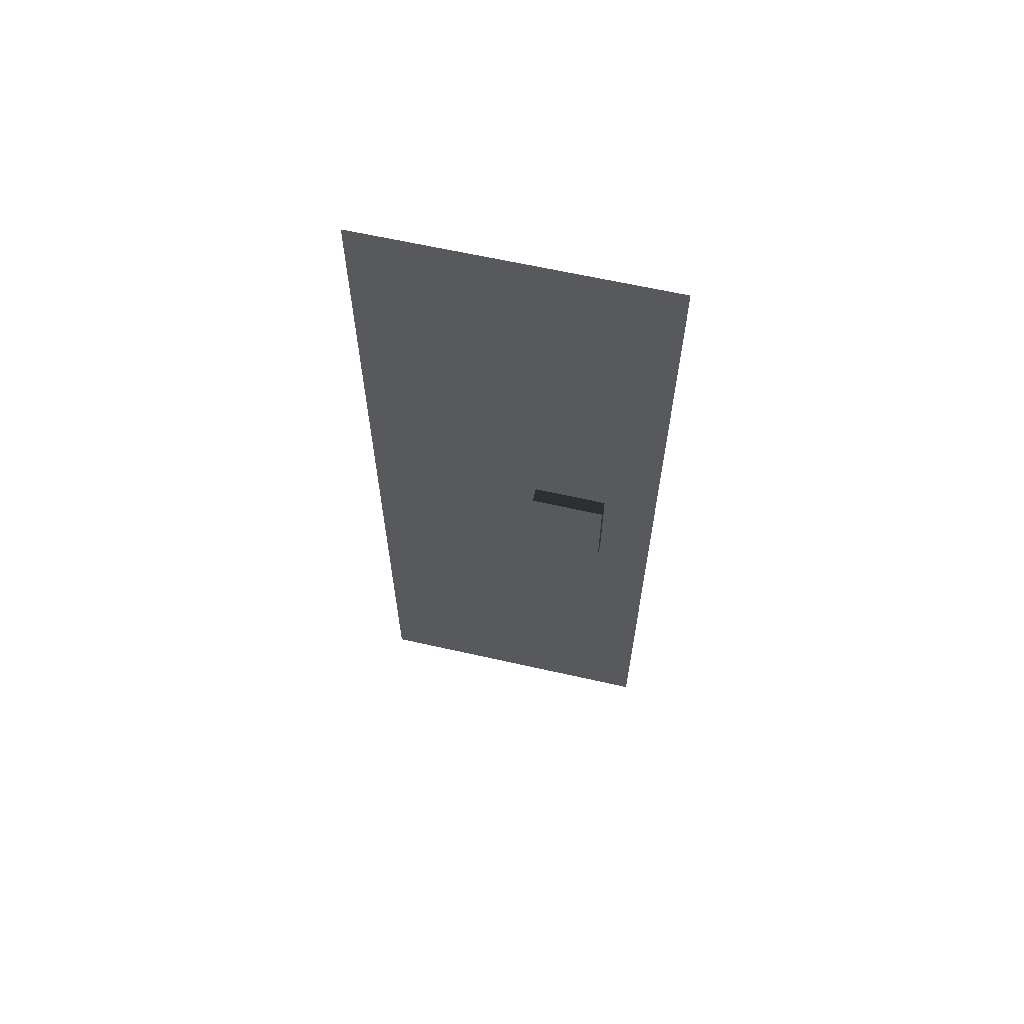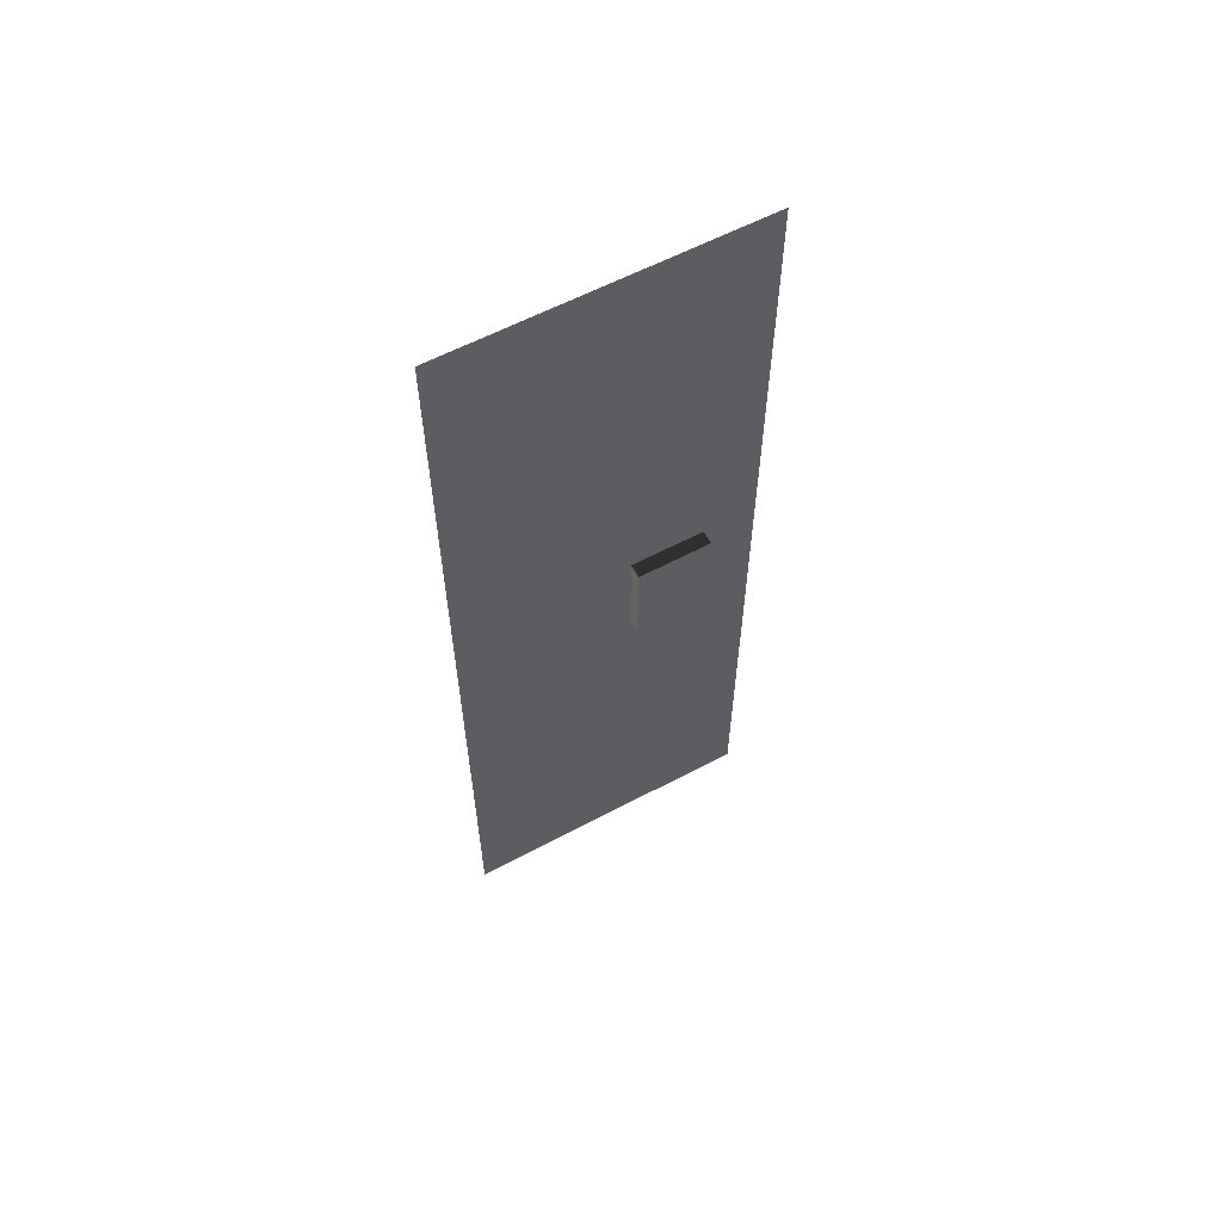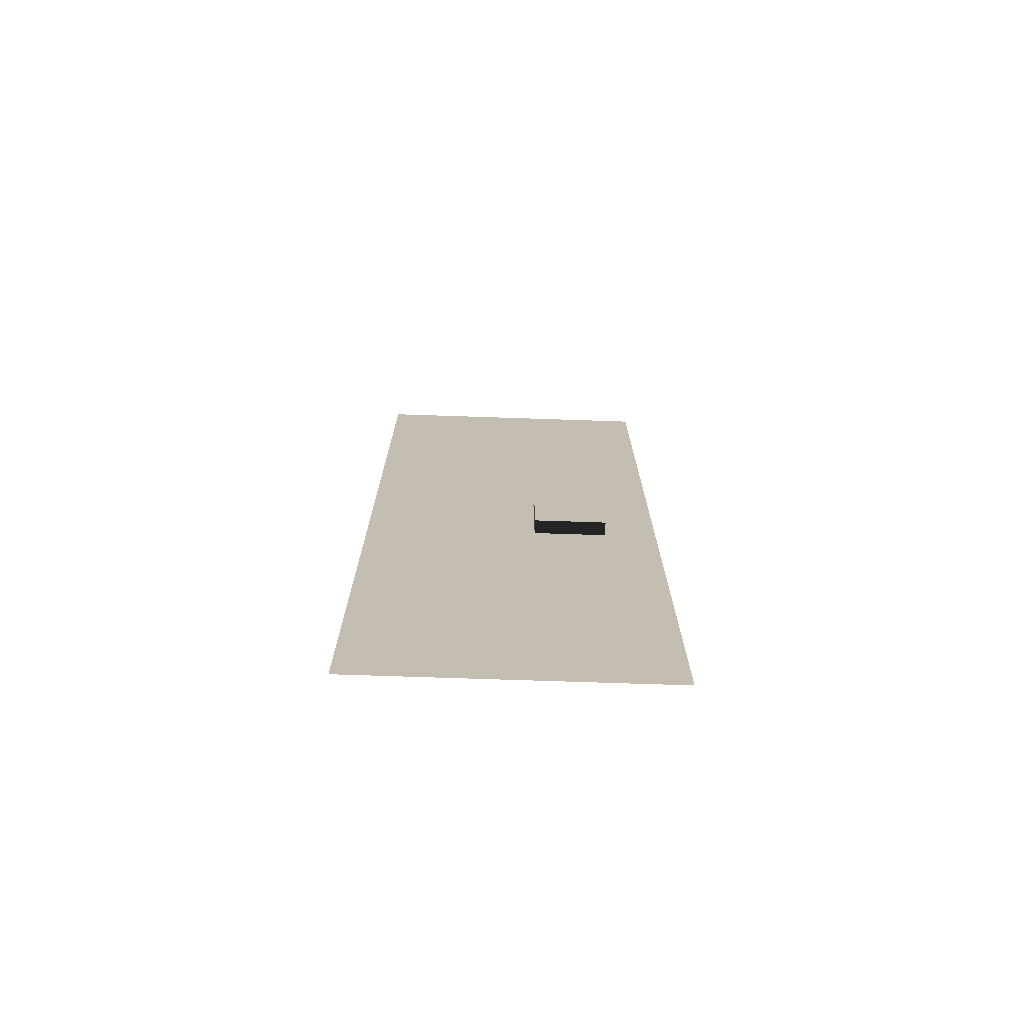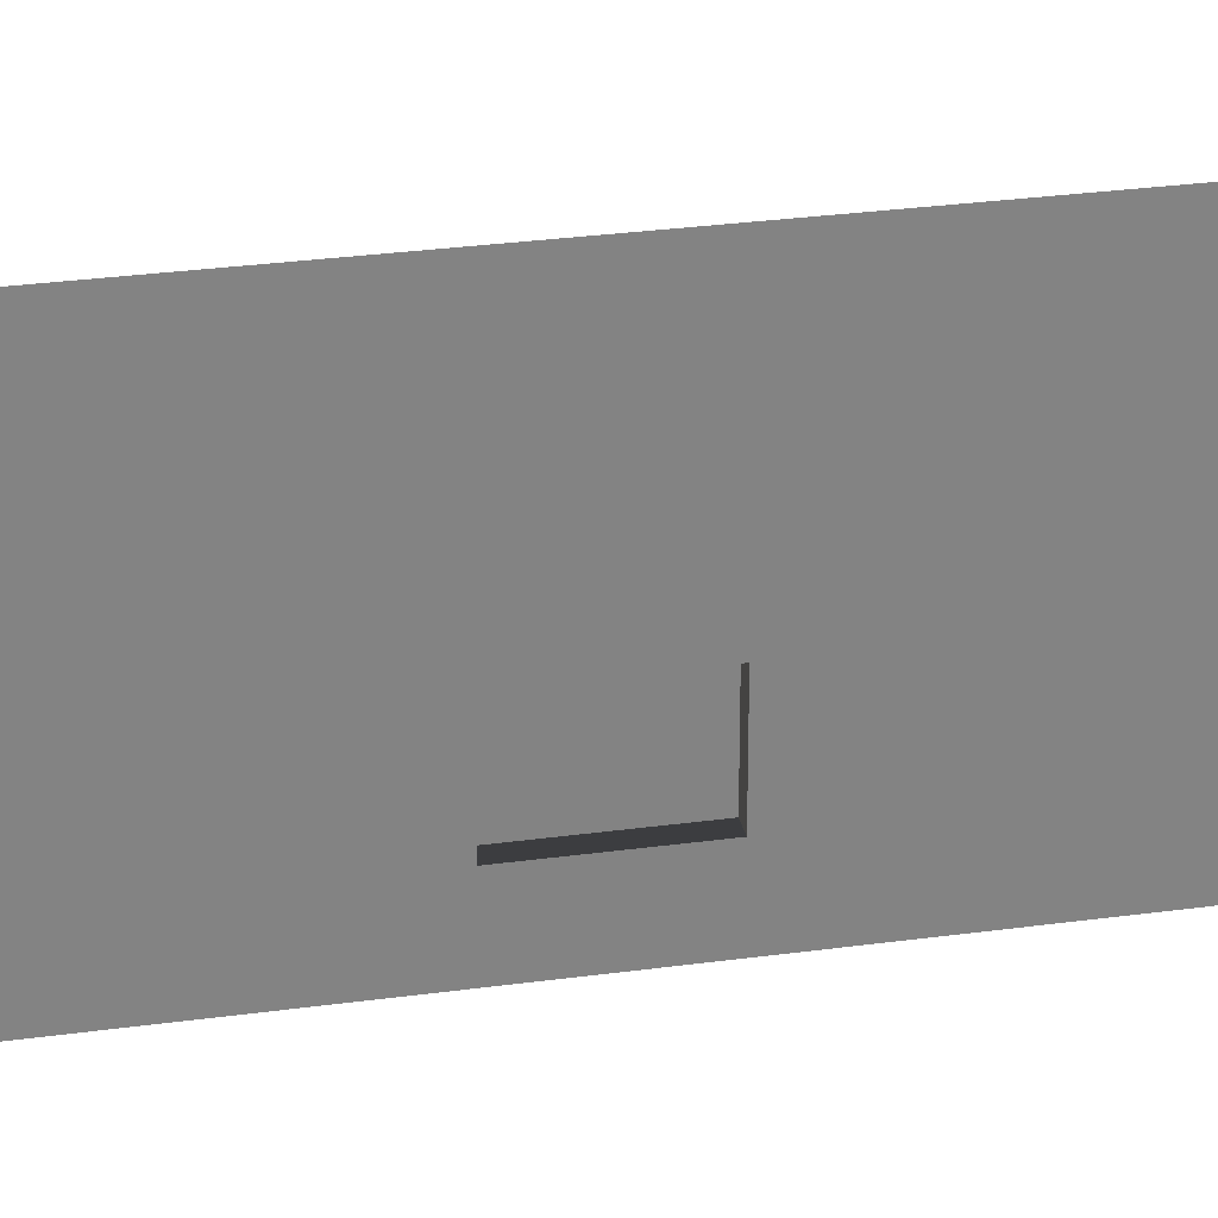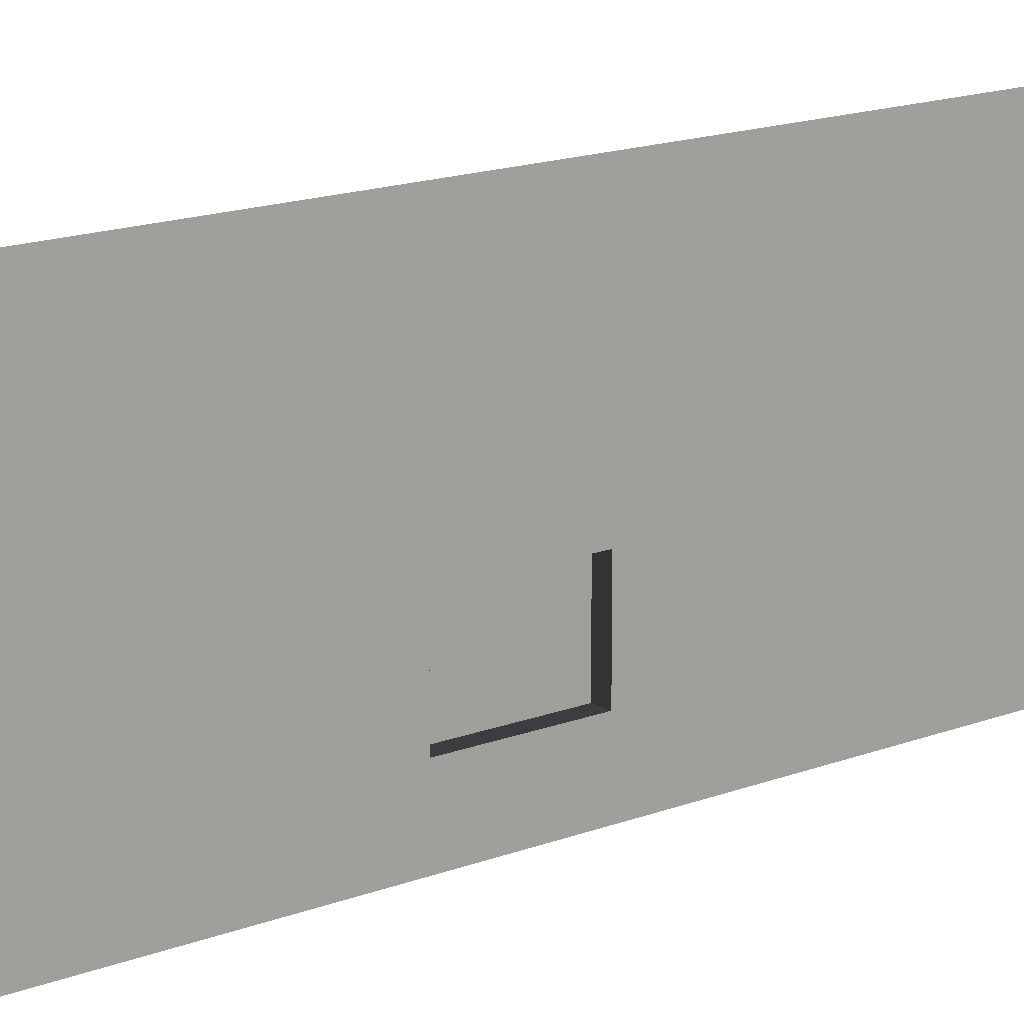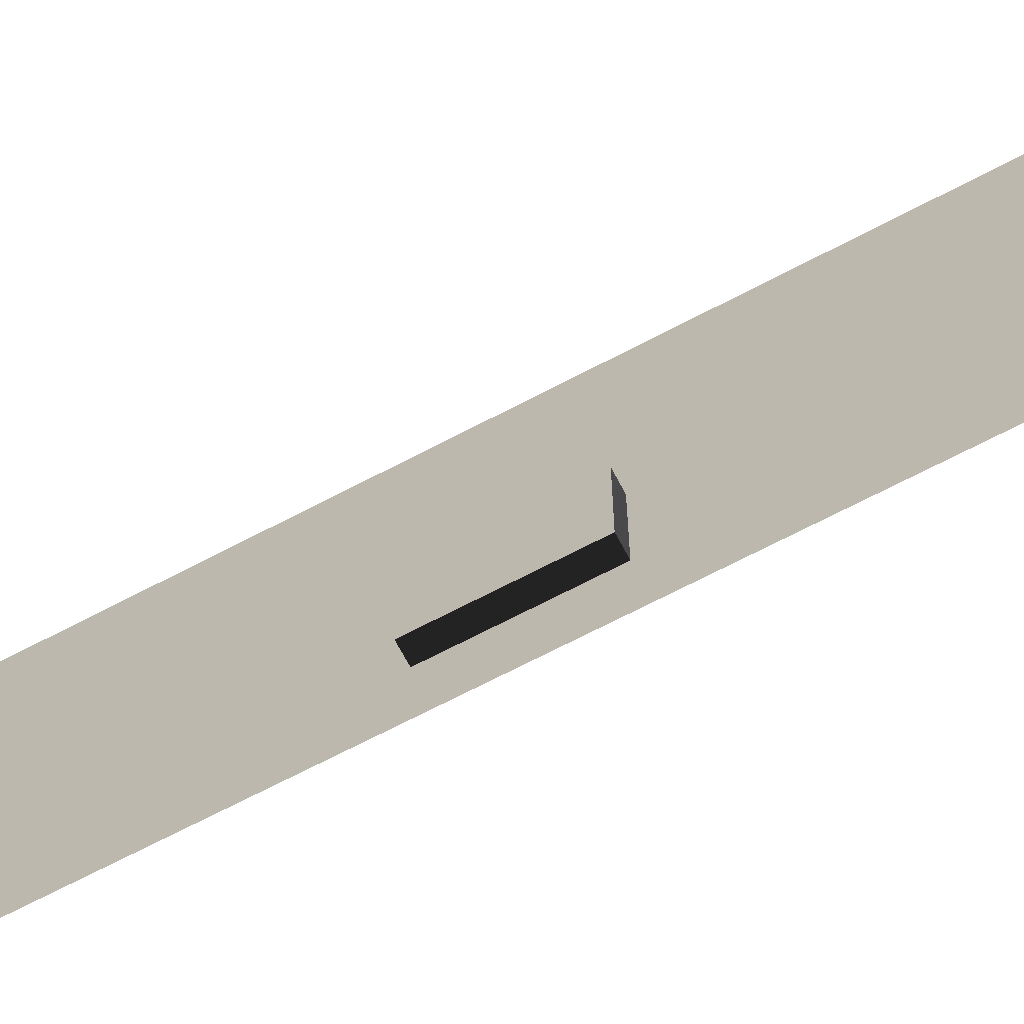
<metadata>
{"format":"obj","ext":"obj","renderer":"f3d","projection":"perspective","resolution":1024,"background":"white","views":[{"elev":63.2,"azim":-77.1,"up":"+Z"},{"elev":60.0,"azim":-118.5,"up":"+Z"},{"elev":-73.1,"azim":-91.9,"up":"+Z"},{"elev":29.2,"azim":78.5,"up":"+Y"},{"elev":15.7,"azim":51.0,"up":"+Y"},{"elev":-68.6,"azim":-62.2,"up":"+Y"}]}
</metadata>
<code>
v -2.735e-05 1.106e-05 -2.736e-05
v -7.269e-05 -157.5 157.5
v -7.269e-05 3.318e-05 157.5
v -2.735e-05 -157.5 1.018e-05
v -7.232 -129.7 262.5
v -7.232 -91.24 210
v -7.232 -129.7 210
v -7.232 -91.24 262.5
v -2.791e-06 -91.24 262.5
v -7.232 -129.7 262.5
v -2.791e-06 -129.7 262.5
v -7.232 -91.24 262.5
v -2.791e-06 -129.7 262.5
v -7.232 -129.7 210
v -3.774e-05 -129.7 210
v -7.232 -129.7 262.5
v -3.774e-05 -129.7 210
v -7.232 -91.24 210
v -3.774e-05 -91.24 210
v -7.232 -129.7 210
v -3.774e-05 -91.24 210
v -7.232 -91.24 262.5
v -2.791e-06 -91.24 262.5
v -7.232 -91.24 210
v 3.216e-05 -3.318e-05 315
v -1.318e-05 -157.5 472.4
v -1.318e-05 5.529e-05 472.4
v 3.216e-05 -157.5 315
v -3.774e-05 -129.7 210
v -7.269e-05 3.318e-05 157.5
v -7.269e-05 -157.5 157.5
v 3.216e-05 -157.5 315
v -3.774e-05 -91.24 210
v -2.791e-06 -129.7 262.5
v -2.791e-06 -91.24 262.5
v 3.216e-05 -3.318e-05 315
g B3_BricksWall3X_7622_38
f 1 3 2
f 2 4 1
f 5 7 6
f 6 8 5
f 9 11 10
f 10 12 9
f 13 15 14
f 14 16 13
f 17 19 18
f 18 20 17
f 21 23 22
f 22 24 21
f 25 27 26
f 26 28 25
f 29 31 30
f 32 31 29
f 30 33 29
f 29 34 32
f 35 33 30
f 32 34 35
f 30 36 35
f 35 36 32

</code>
